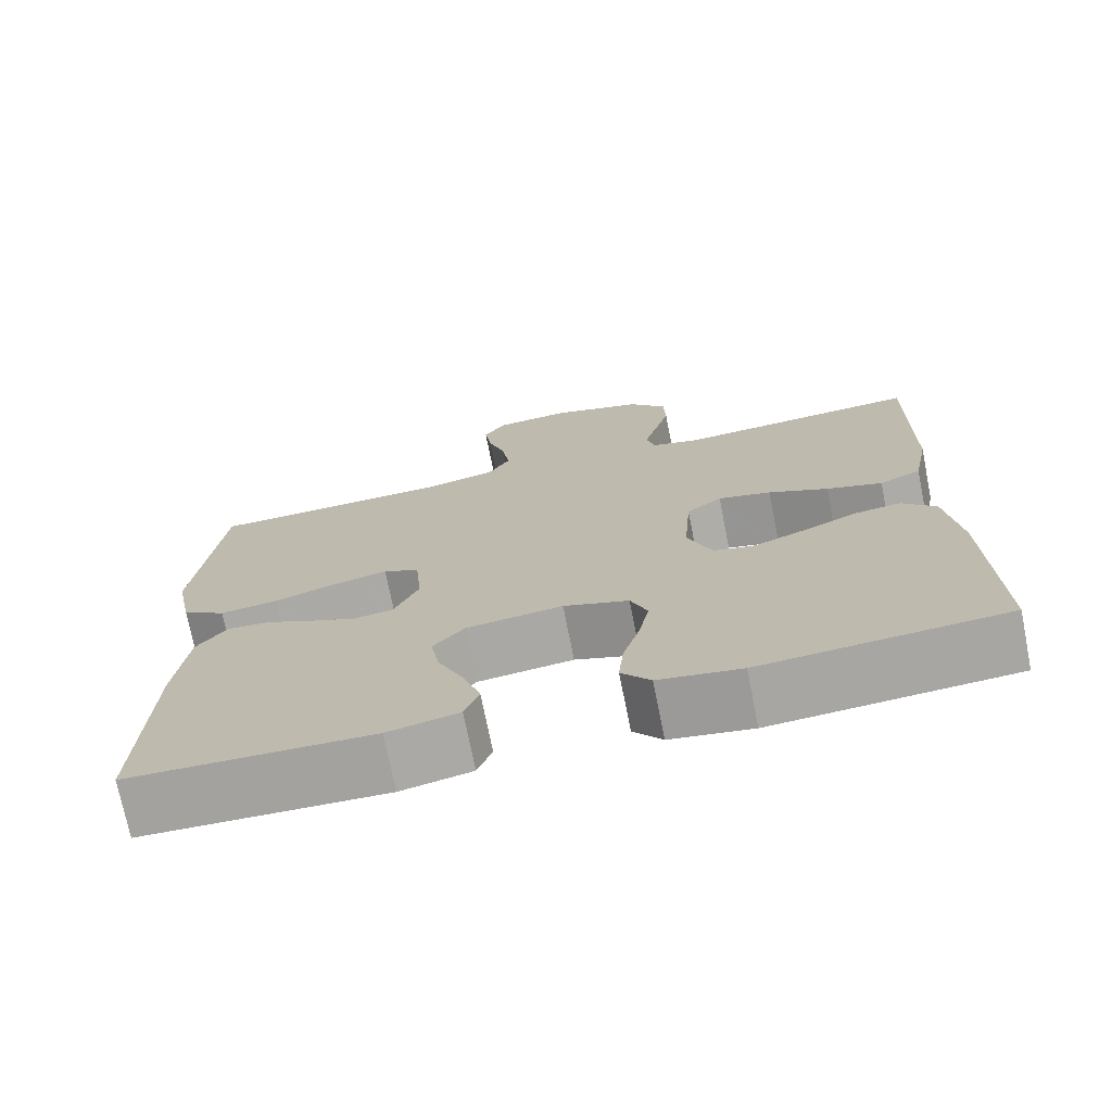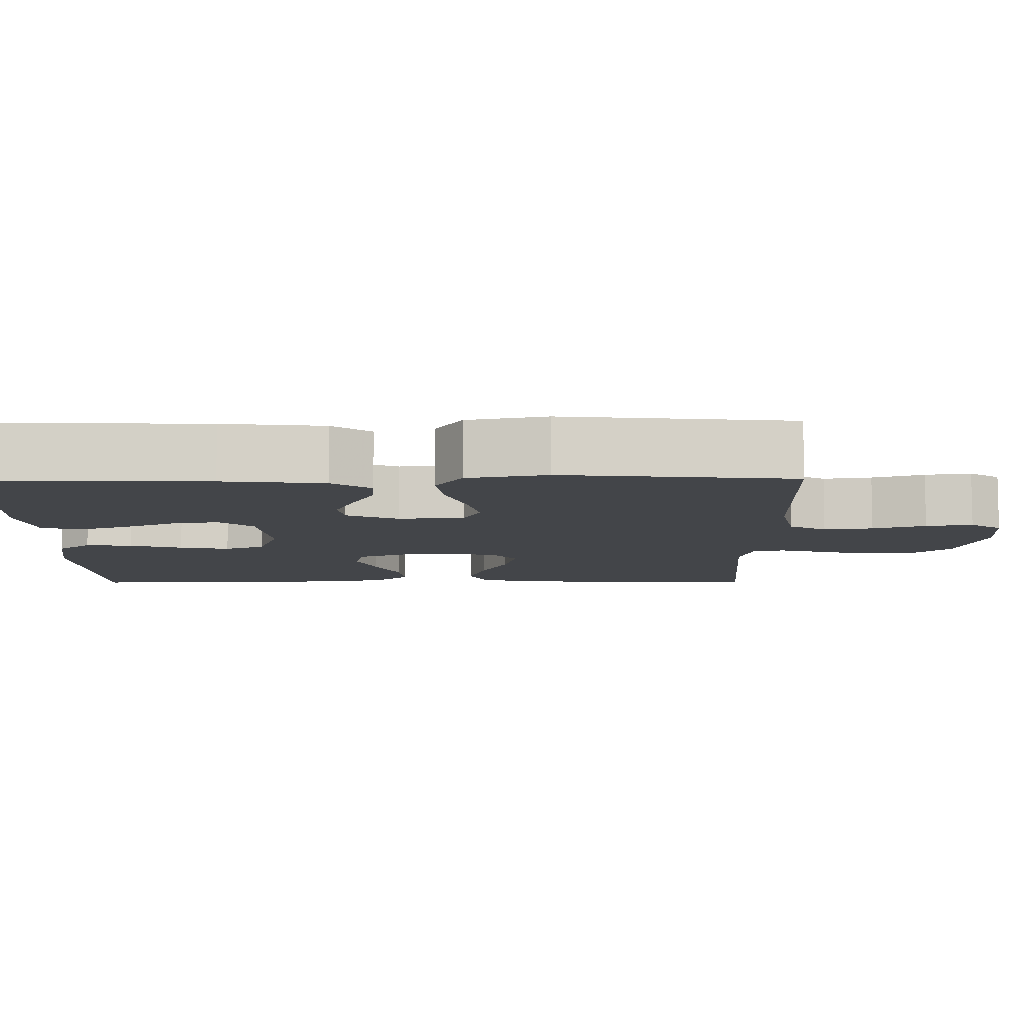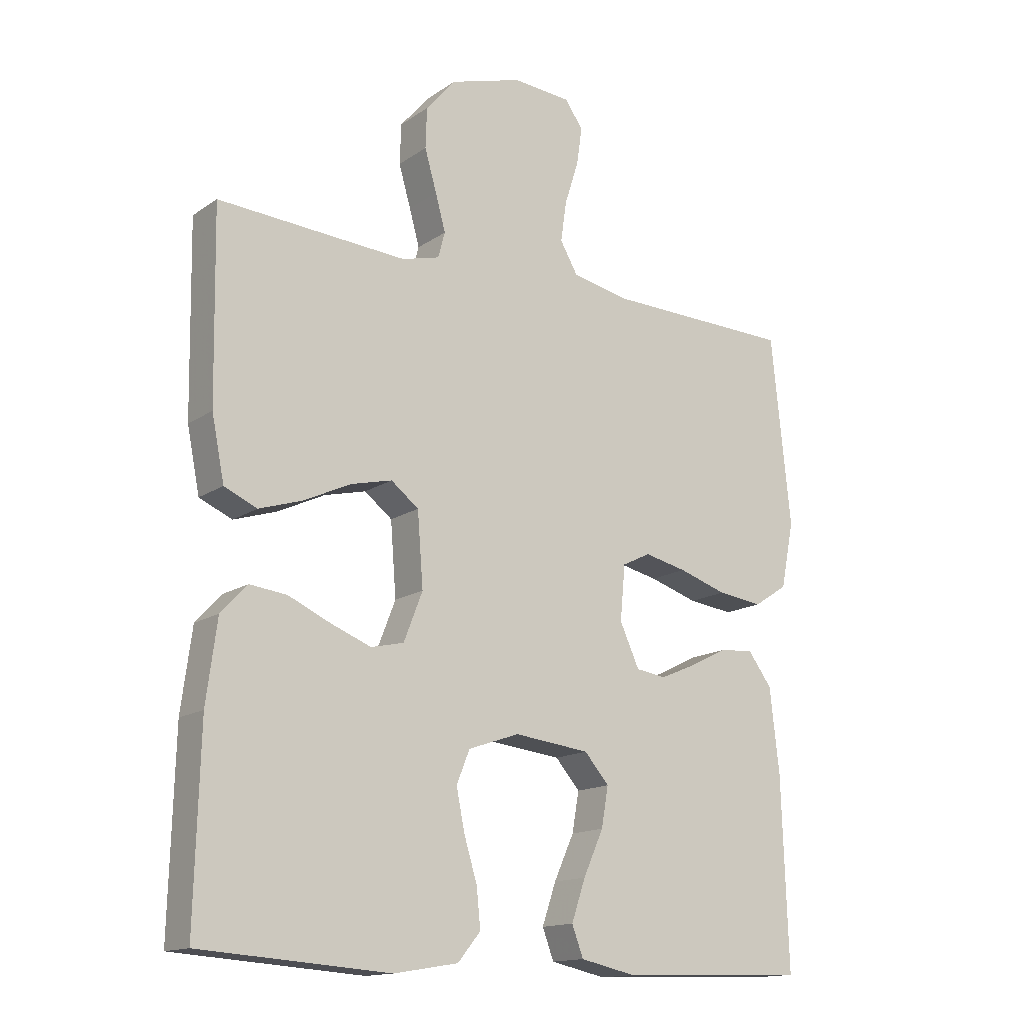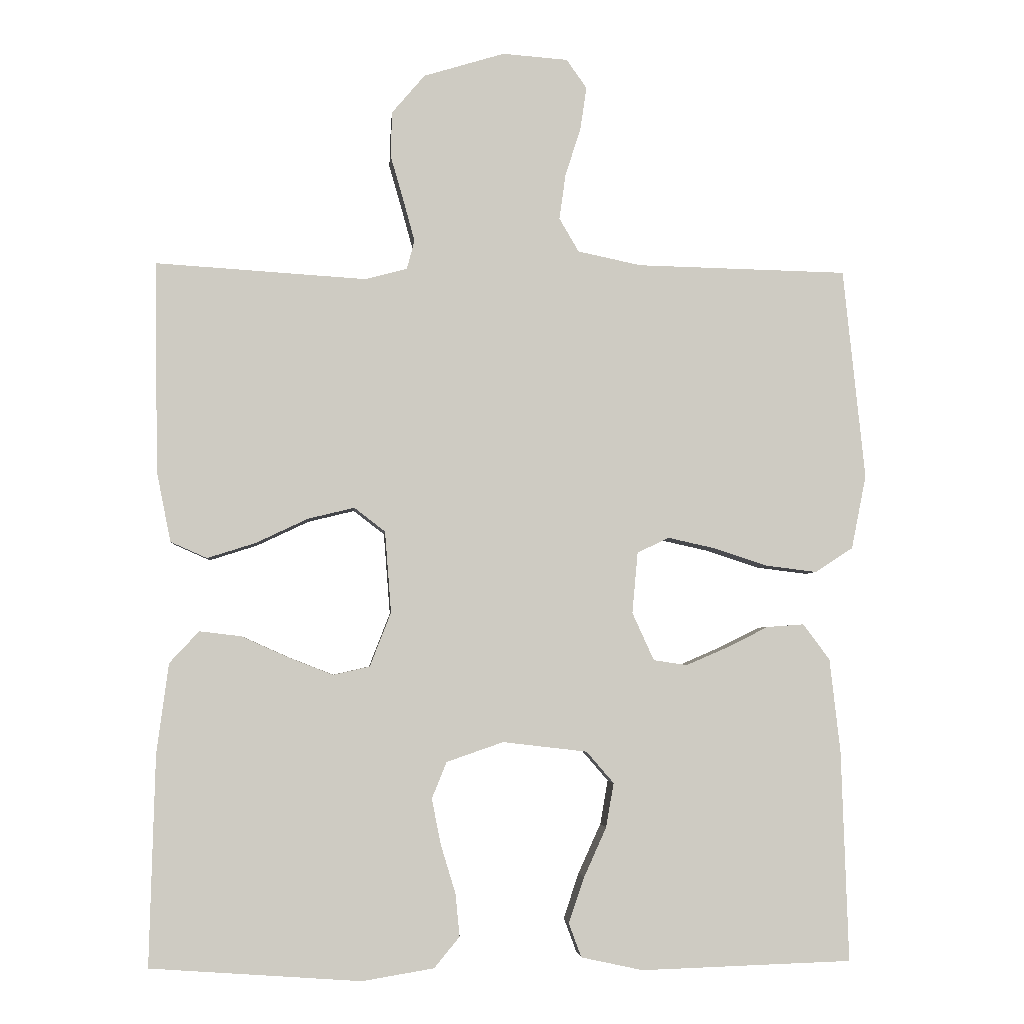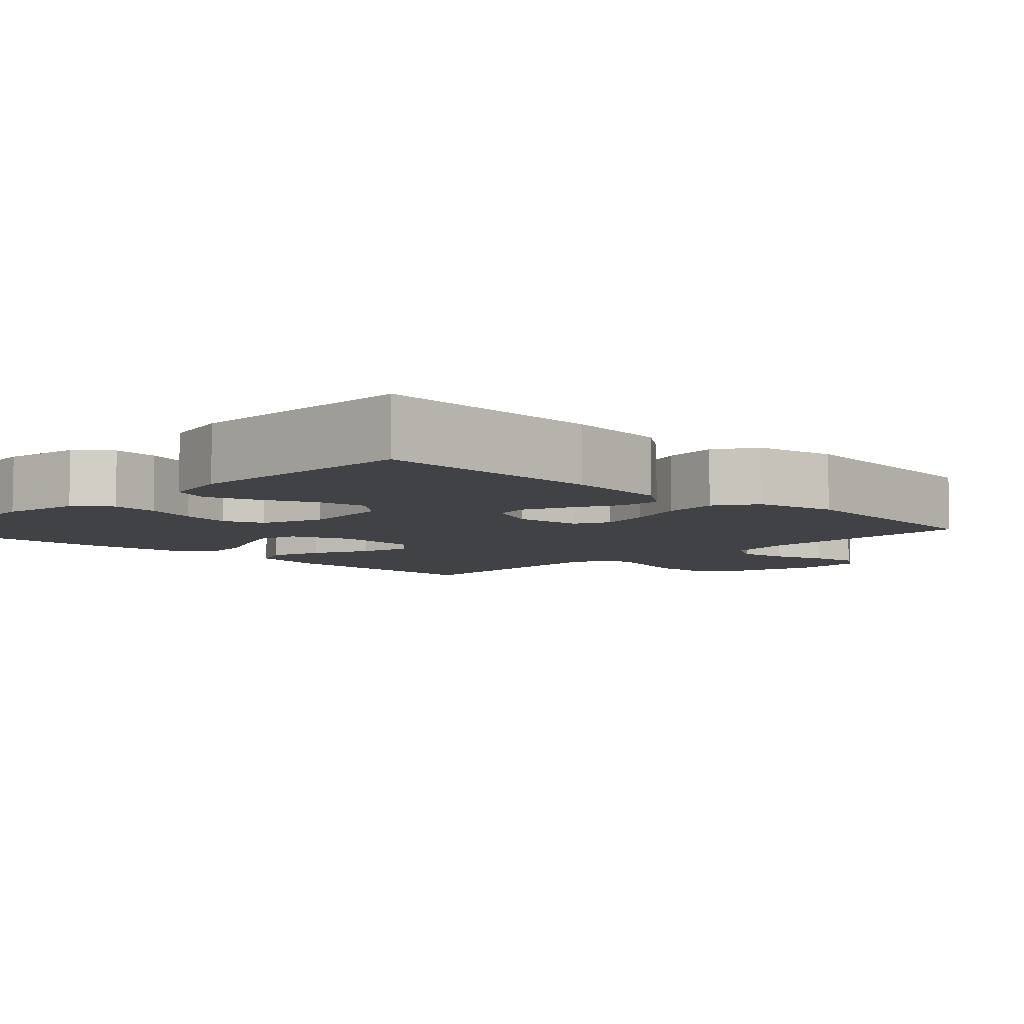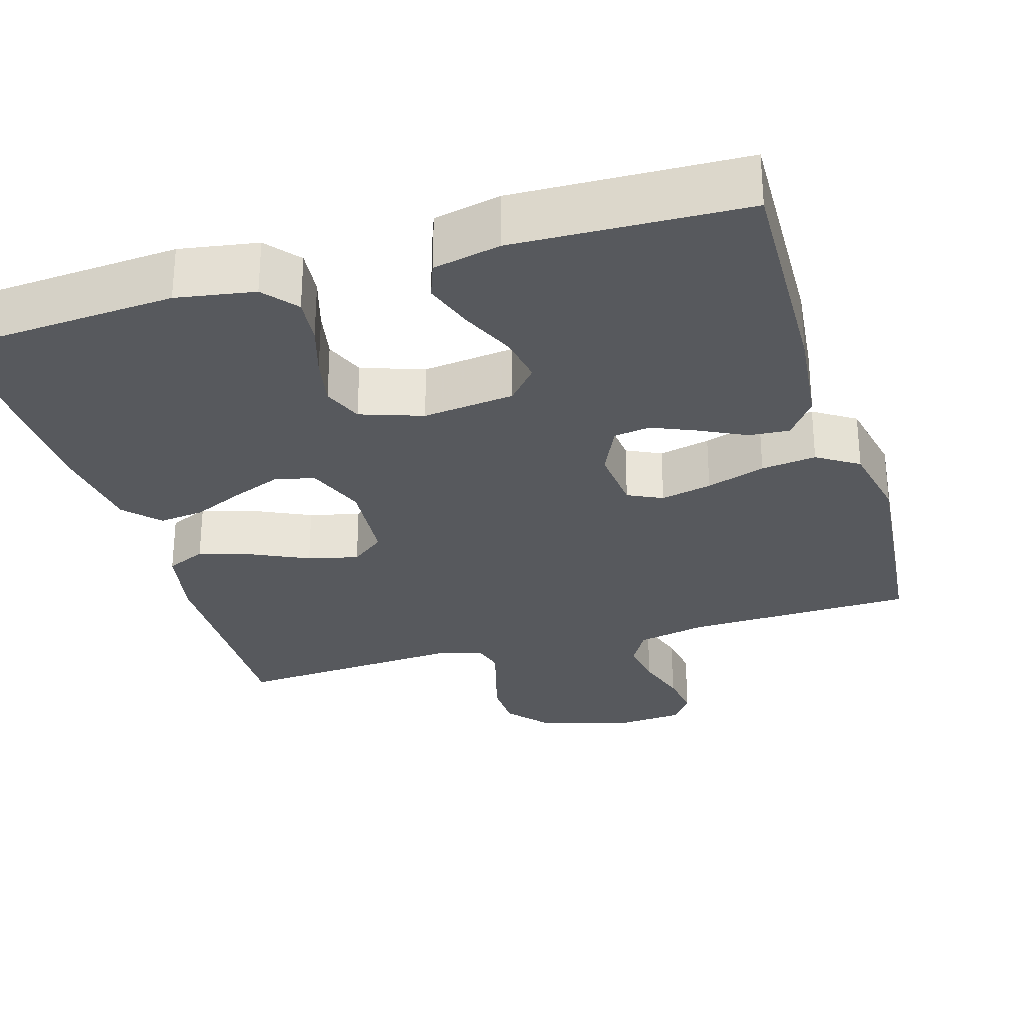
<metadata>
{"format":"obj","ext":"obj","renderer":"f3d","projection":"perspective","resolution":1024,"background":"white","views":[{"elev":-73.2,"azim":11.3,"up":"+Z"},{"elev":-8.7,"azim":-89.3,"up":"+Y"},{"elev":-14.9,"azim":144.7,"up":"+Z"},{"elev":-3.8,"azim":175.4,"up":"+Z"},{"elev":-6.5,"azim":-134.1,"up":"+Y"},{"elev":-29.1,"azim":-163.3,"up":"+Y"}]}
</metadata>
<code>
v -0.5 0.07 -0.5
v -0.49 0.07 -0.2
v -0.475 0.07 -0.067
v -0.437 0.07 -0.016
v -0.384 0.07 -0.02
v -0.324 0.07 -0.05
v -0.266 0.07 -0.075
v -0.218 0.07 -0.068
v -0.187 0.07 0
v -0.195 0.07 0.087
v -0.24 0.07 0.109
v -0.307 0.07 0.094
v -0.384 0.07 0.069
v -0.456 0.07 0.06
v -0.51 0.07 0.095
v -0.531 0.07 0.2
v -0.5 0.07 0.5
v -0.2 0.07 0.507
v -0.11 0.07 0.526
v -0.082 0.07 0.574
v -0.091 0.07 0.638
v -0.113 0.07 0.707
v -0.122 0.07 0.768
v -0.093 0.07 0.809
v 0 0.07 0.816
v 0.115 0.07 0.781
v 0.162 0.07 0.726
v 0.164 0.07 0.662
v 0.145 0.07 0.596
v 0.129 0.07 0.538
v 0.14 0.07 0.497
v 0.2 0.07 0.481
v 0.5 0.07 0.5
v 0.495 0.07 0.2
v 0.475 0.07 0.1
v 0.423 0.07 0.077
v 0.354 0.07 0.099
v 0.28 0.07 0.134
v 0.214 0.07 0.15
v 0.17 0.07 0.116
v 0.161 0.07 0
v 0.191 0.07 -0.077
v 0.243 0.07 -0.089
v 0.307 0.07 -0.064
v 0.374 0.07 -0.034
v 0.433 0.07 -0.027
v 0.475 0.07 -0.072
v 0.492 0.07 -0.2
v 0.5 0.07 -0.5
v 0.2 0.07 -0.521
v 0.098 0.07 -0.504
v 0.062 0.07 -0.46
v 0.068 0.07 -0.399
v 0.089 0.07 -0.33
v 0.102 0.07 -0.265
v 0.081 0.07 -0.213
v 0 0.07 -0.185
v -0.12 0.07 -0.199
v -0.159 0.07 -0.244
v -0.148 0.07 -0.307
v -0.116 0.07 -0.378
v -0.094 0.07 -0.443
v -0.112 0.07 -0.491
v -0.2 0.07 -0.51
v -0.5 0 -0.5
v -0.49 0 -0.2
v -0.475 0 -0.067
v -0.437 0 -0.016
v -0.384 0 -0.02
v -0.324 0 -0.05
v -0.266 0 -0.075
v -0.218 0 -0.068
v -0.187 0 0
v -0.195 0 0.087
v -0.24 0 0.109
v -0.307 0 0.094
v -0.384 0 0.069
v -0.456 0 0.06
v -0.51 0 0.095
v -0.531 0 0.2
v -0.5 0 0.5
v -0.2 0 0.507
v -0.11 0 0.526
v -0.082 0 0.574
v -0.091 0 0.638
v -0.113 0 0.707
v -0.122 0 0.768
v -0.093 0 0.809
v 0 0 0.816
v 0.115 0 0.781
v 0.162 0 0.726
v 0.164 0 0.662
v 0.145 0 0.596
v 0.129 0 0.538
v 0.14 0 0.497
v 0.2 0 0.481
v 0.5 0 0.5
v 0.495 0 0.2
v 0.475 0 0.1
v 0.423 0 0.077
v 0.354 0 0.099
v 0.28 0 0.134
v 0.214 0 0.15
v 0.17 0 0.116
v 0.161 0 0
v 0.191 0 -0.077
v 0.243 0 -0.089
v 0.307 0 -0.064
v 0.374 0 -0.034
v 0.433 0 -0.027
v 0.475 0 -0.072
v 0.492 0 -0.2
v 0.5 0 -0.5
v 0.2 0 -0.521
v 0.098 0 -0.504
v 0.062 0 -0.46
v 0.068 0 -0.399
v 0.089 0 -0.33
v 0.102 0 -0.265
v 0.081 0 -0.213
v 0 0 -0.185
v -0.12 0 -0.199
v -0.159 0 -0.244
v -0.148 0 -0.307
v -0.116 0 -0.378
v -0.094 0 -0.443
v -0.112 0 -0.491
v -0.2 0 -0.51
f 4 5 6
f 3 4 6
f 2 3 6
f 1 2 6
f 64 1 6
f 63 64 6
f 62 63 6
f 61 62 6
f 60 61 6
f 59 60 6 7
f 58 59 7 8
f 57 58 8 9
f 56 57 9 10
f 52 53 54
f 51 52 54
f 50 51 54
f 49 50 54
f 48 49 54
f 47 48 54
f 46 47 54
f 45 46 54
f 44 45 54
f 43 44 54 55
f 42 43 55 56
f 36 37 38
f 35 36 38
f 34 35 38
f 33 34 38
f 32 33 38
f 31 32 38 39
f 30 31 39 40
f 27 28 29
f 26 27 29
f 25 26 29
f 24 25 29
f 23 24 29
f 22 23 29
f 21 22 29
f 20 21 29 30
f 30 40 41
f 20 30 41
f 19 20 41
f 16 17 18
f 15 16 18
f 14 15 18
f 13 14 18
f 12 13 18
f 11 12 18 19
f 42 56 10
f 41 42 10
f 19 41 10
f 10 11 19
f 70 69 68
f 70 68 67
f 70 67 66
f 70 66 65
f 70 65 128
f 70 128 127
f 70 127 126
f 70 126 125
f 70 125 124
f 71 70 124 123
f 72 71 123 122
f 73 72 122 121
f 74 73 121 120
f 118 117 116
f 118 116 115
f 118 115 114
f 118 114 113
f 118 113 112
f 118 112 111
f 118 111 110
f 118 110 109
f 118 109 108
f 119 118 108 107
f 120 119 107 106
f 102 101 100
f 102 100 99
f 102 99 98
f 102 98 97
f 102 97 96
f 103 102 96 95
f 104 103 95 94
f 93 92 91
f 93 91 90
f 93 90 89
f 93 89 88
f 93 88 87
f 93 87 86
f 93 86 85
f 94 93 85 84
f 105 104 94
f 105 94 84
f 105 84 83
f 82 81 80
f 82 80 79
f 82 79 78
f 82 78 77
f 82 77 76
f 83 82 76 75
f 74 120 106
f 74 106 105
f 74 105 83
f 83 75 74
f 1 65 66 2
f 2 66 67 3
f 3 67 68 4
f 4 68 69 5
f 5 69 70 6
f 6 70 71 7
f 7 71 72 8
f 8 72 73 9
f 9 73 74 10
f 10 74 75 11
f 11 75 76 12
f 12 76 77 13
f 13 77 78 14
f 14 78 79 15
f 15 79 80 16
f 16 80 81 17
f 17 81 82 18
f 18 82 83 19
f 19 83 84 20
f 20 84 85 21
f 21 85 86 22
f 22 86 87 23
f 23 87 88 24
f 24 88 89 25
f 25 89 90 26
f 26 90 91 27
f 27 91 92 28
f 28 92 93 29
f 29 93 94 30
f 30 94 95 31
f 31 95 96 32
f 32 96 97 33
f 33 97 98 34
f 34 98 99 35
f 35 99 100 36
f 36 100 101 37
f 37 101 102 38
f 38 102 103 39
f 39 103 104 40
f 40 104 105 41
f 41 105 106 42
f 42 106 107 43
f 43 107 108 44
f 44 108 109 45
f 45 109 110 46
f 46 110 111 47
f 47 111 112 48
f 48 112 113 49
f 49 113 114 50
f 50 114 115 51
f 51 115 116 52
f 52 116 117 53
f 53 117 118 54
f 54 118 119 55
f 55 119 120 56
f 56 120 121 57
f 57 121 122 58
f 58 122 123 59
f 59 123 124 60
f 60 124 125 61
f 61 125 126 62
f 62 126 127 63
f 63 127 128 64
f 64 128 65 1

</code>
